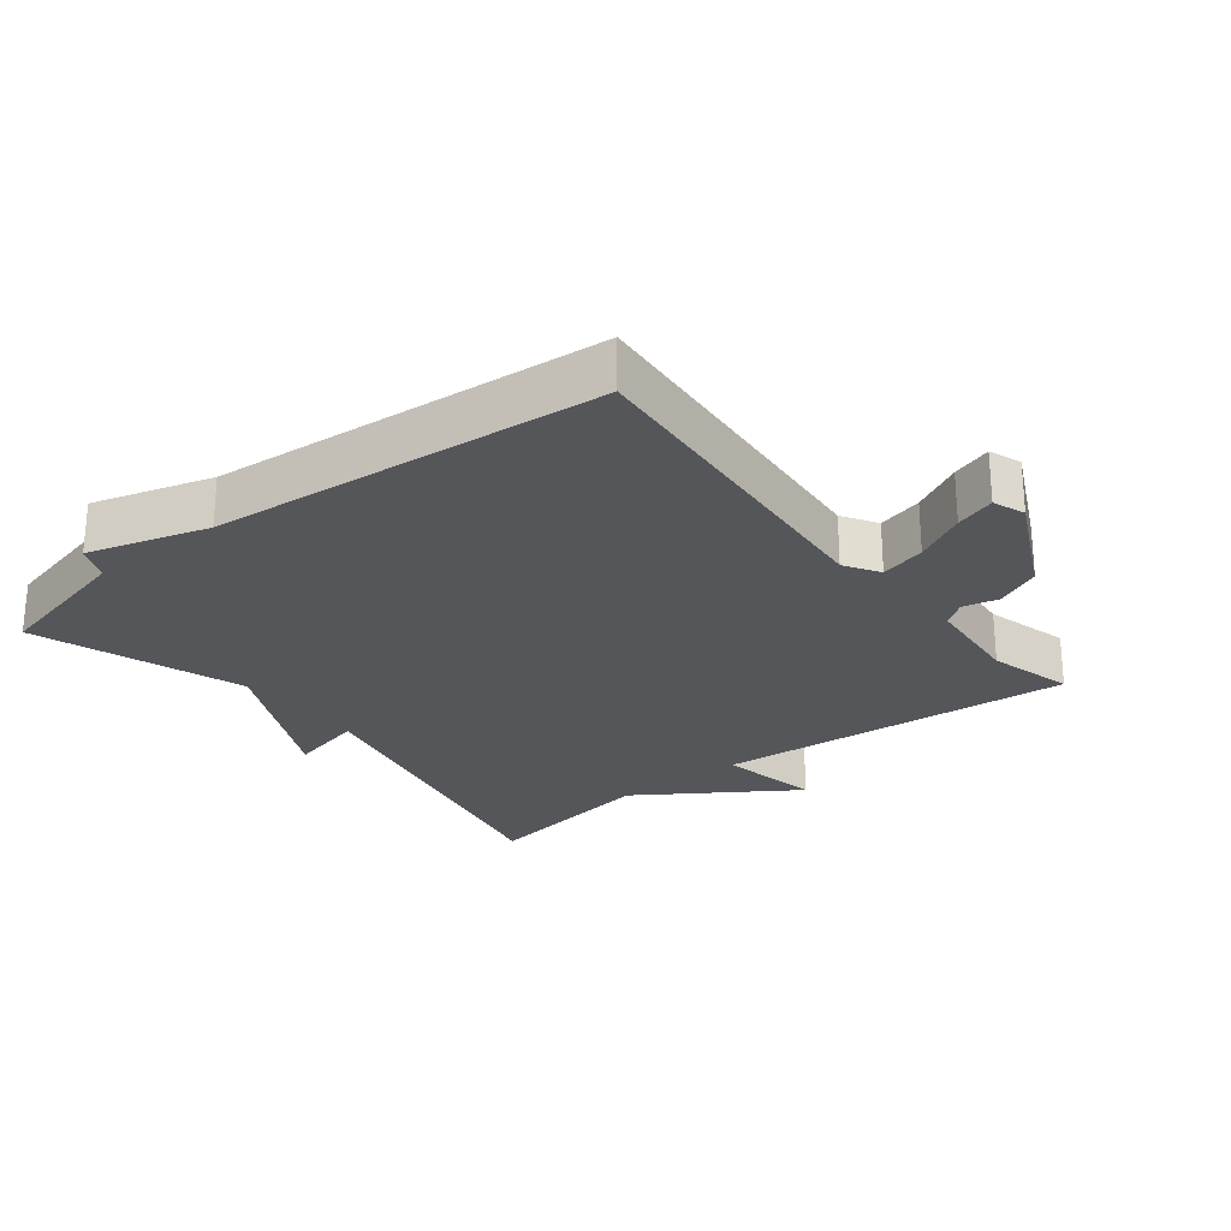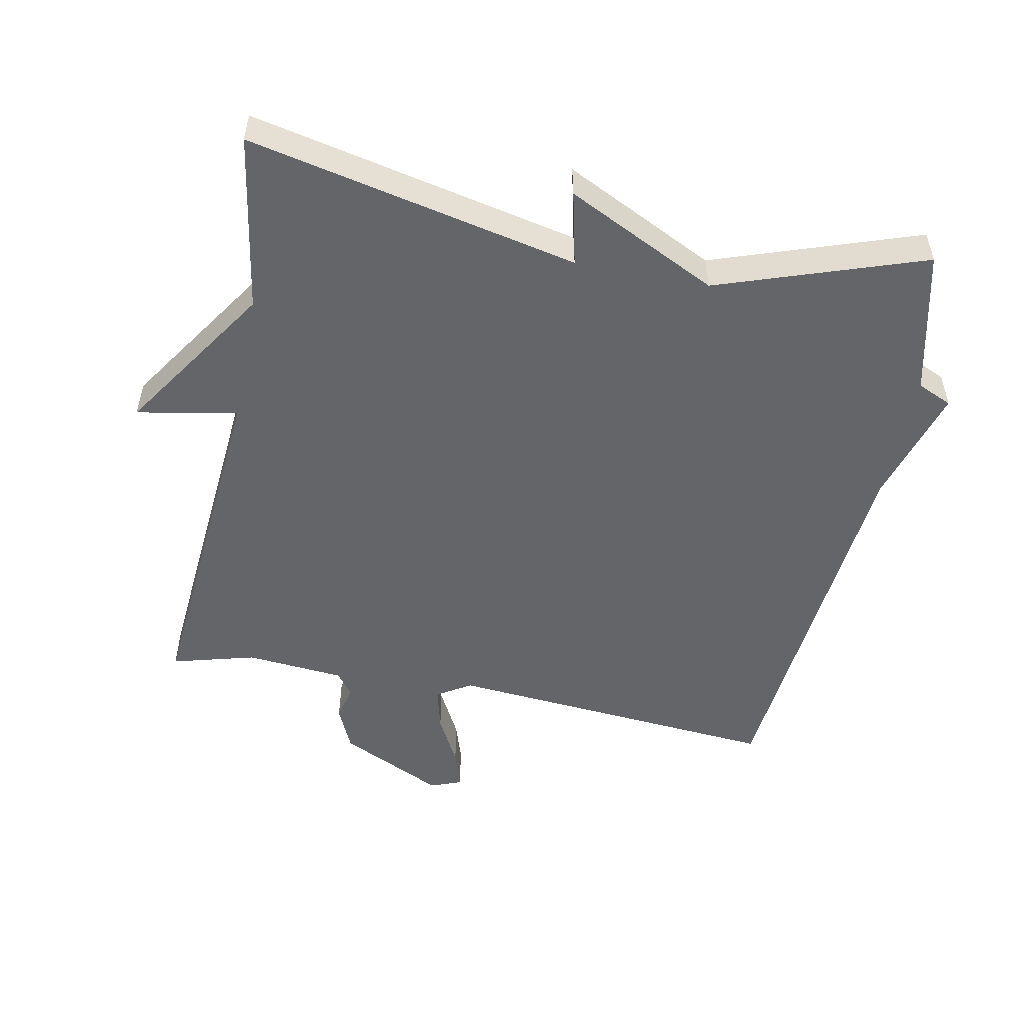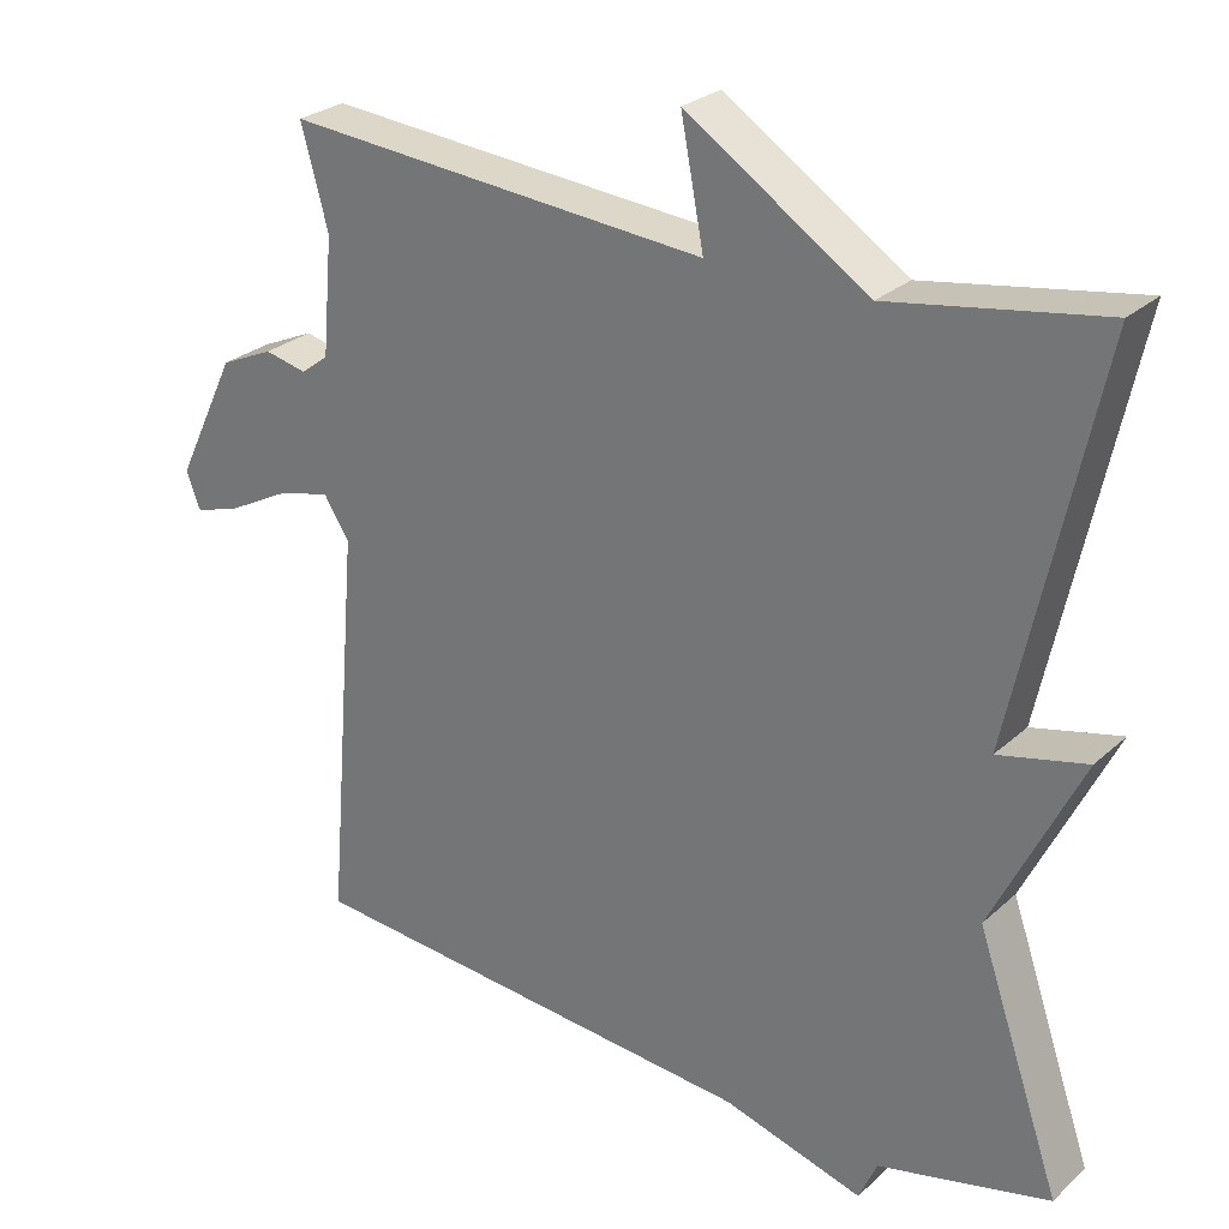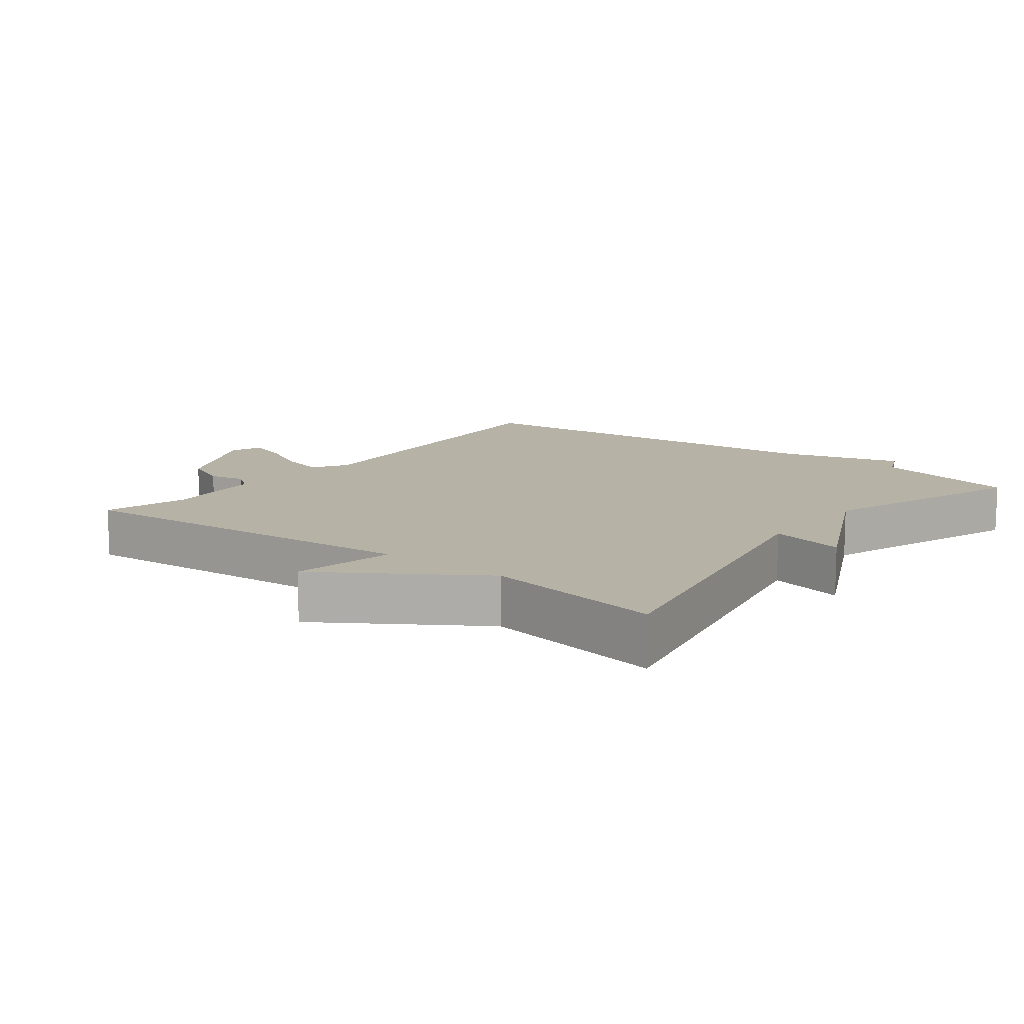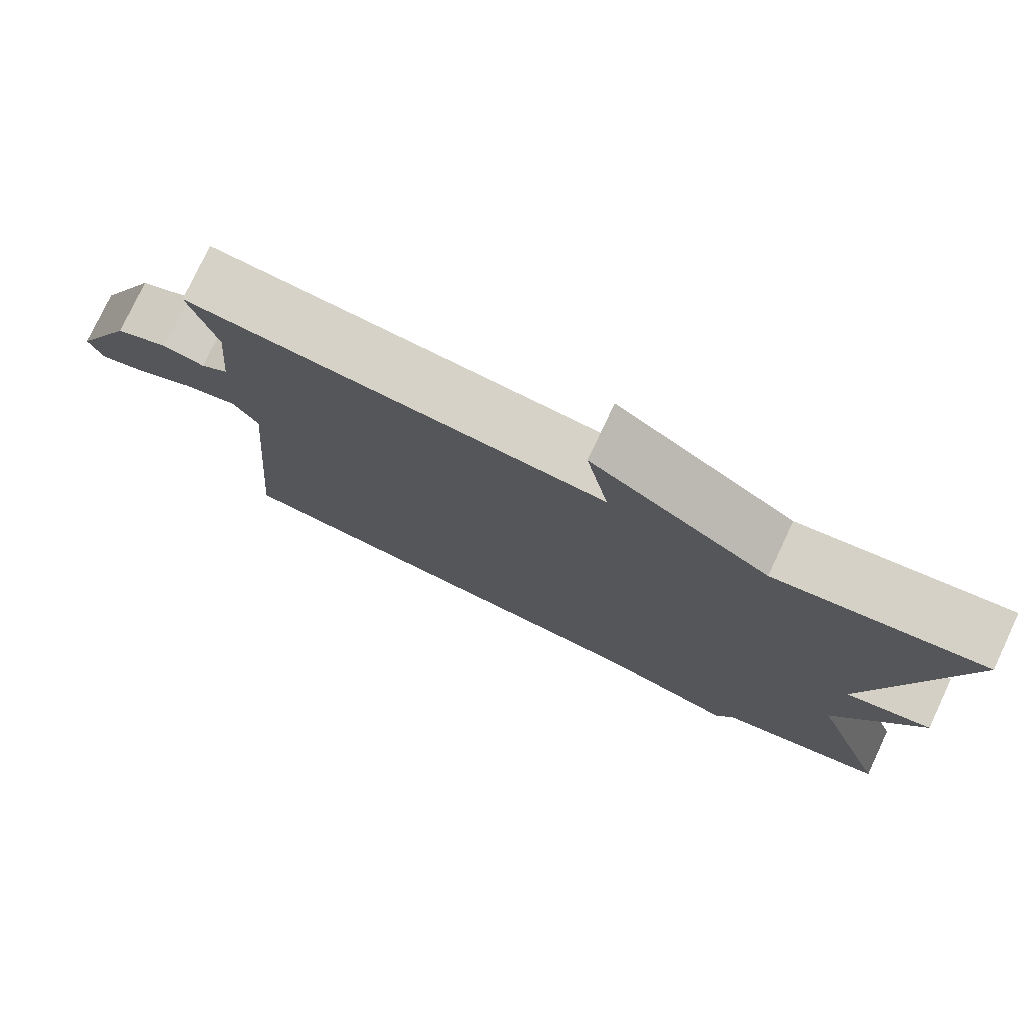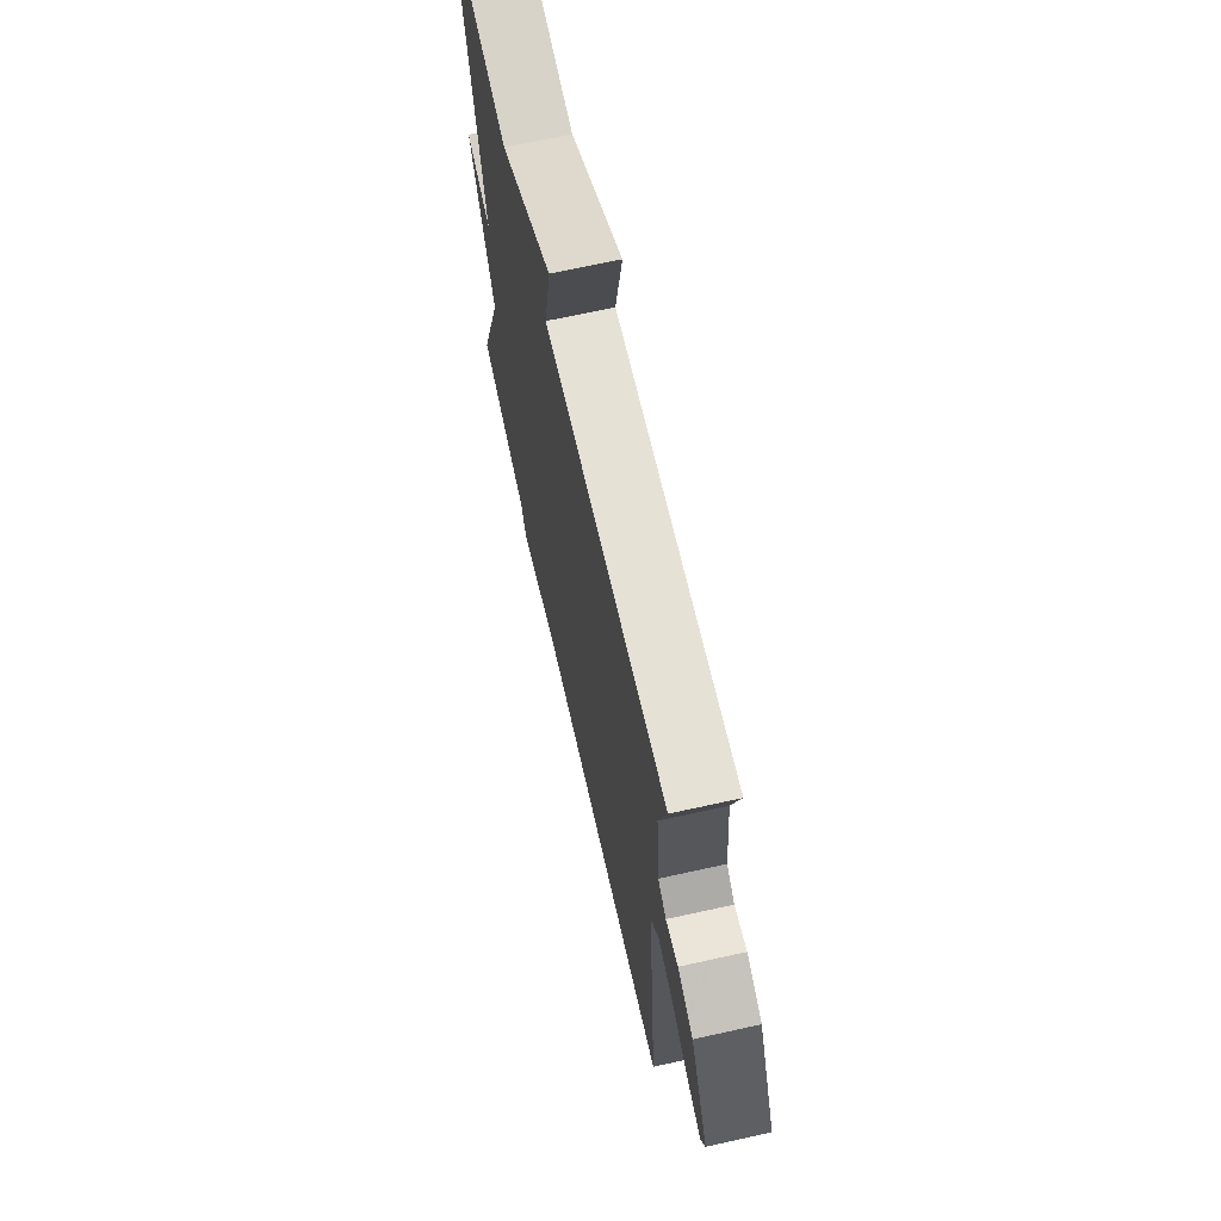
<metadata>
{"format":"obj","ext":"obj","renderer":"f3d","projection":"perspective","resolution":1024,"background":"white","views":[{"elev":-25.7,"azim":-141.8,"up":"+Y"},{"elev":-51.5,"azim":78.8,"up":"+Y"},{"elev":26.9,"azim":36.3,"up":"+Z"},{"elev":12.2,"azim":38.0,"up":"+Y"},{"elev":77.5,"azim":25.2,"up":"+Z"},{"elev":68.3,"azim":-102.5,"up":"+Z"}]}
</metadata>
<code>
v -0.5 0.07 0.5
v 0.033 0.07 0.456
v 0.004 0.07 0.607
v 0.233 0.07 0.456
v 0.5 0.07 0.5
v 0.394 0.07 0.008
v 0.505 0.07 0.034
v 0.394 0.07 -0.192
v 0.5 0.07 -0.5
v 0.284 0.07 -0.551
v 0.261 0.07 -0.603
v 0.084 0.07 -0.551
v -0.5 0.07 -0.5
v -0.458 0.07 0.004
v -0.49 0.07 0.055
v -0.557 0.07 0.038
v -0.633 0.07 -0.002
v -0.692 0.07 -0.021
v -0.71 0.07 0.026
v -0.634 0.07 0.183
v -0.567 0.07 0.213
v -0.514 0.07 0.201
v -0.479 0.07 0.227
v -0.466 0.07 0.375
v -0.5 0 0.5
v 0.033 0 0.456
v 0.004 0 0.607
v 0.233 0 0.456
v 0.5 0 0.5
v 0.394 0 0.008
v 0.505 0 0.034
v 0.394 0 -0.192
v 0.5 0 -0.5
v 0.284 0 -0.551
v 0.261 0 -0.603
v 0.084 0 -0.551
v -0.5 0 -0.5
v -0.458 0 0.004
v -0.49 0 0.055
v -0.557 0 0.038
v -0.633 0 -0.002
v -0.692 0 -0.021
v -0.71 0 0.026
v -0.634 0 0.183
v -0.567 0 0.213
v -0.514 0 0.201
v -0.479 0 0.227
v -0.466 0 0.375
f 20 21 22
f 19 20 22
f 18 19 22
f 17 18 22
f 16 17 22
f 15 16 22 23
f 14 15 23 24
f 12 13 14
f 12 14 24
f 11 12 24
f 10 11 24
f 24 1 2
f 10 24 2
f 9 10 2
f 8 9 2
f 4 5 6
f 3 4 6
f 2 3 6
f 8 2 6
f 6 7 8
f 46 45 44
f 46 44 43
f 46 43 42
f 46 42 41
f 46 41 40
f 47 46 40 39
f 48 47 39 38
f 38 37 36
f 48 38 36
f 48 36 35
f 48 35 34
f 26 25 48
f 26 48 34
f 26 34 33
f 26 33 32
f 30 29 28
f 30 28 27
f 30 27 26
f 30 26 32
f 32 31 30
f 1 25 26 2
f 2 26 27 3
f 3 27 28 4
f 4 28 29 5
f 5 29 30 6
f 6 30 31 7
f 7 31 32 8
f 8 32 33 9
f 9 33 34 10
f 10 34 35 11
f 11 35 36 12
f 12 36 37 13
f 13 37 38 14
f 14 38 39 15
f 15 39 40 16
f 16 40 41 17
f 17 41 42 18
f 18 42 43 19
f 19 43 44 20
f 20 44 45 21
f 21 45 46 22
f 22 46 47 23
f 23 47 48 24
f 24 48 25 1

</code>
